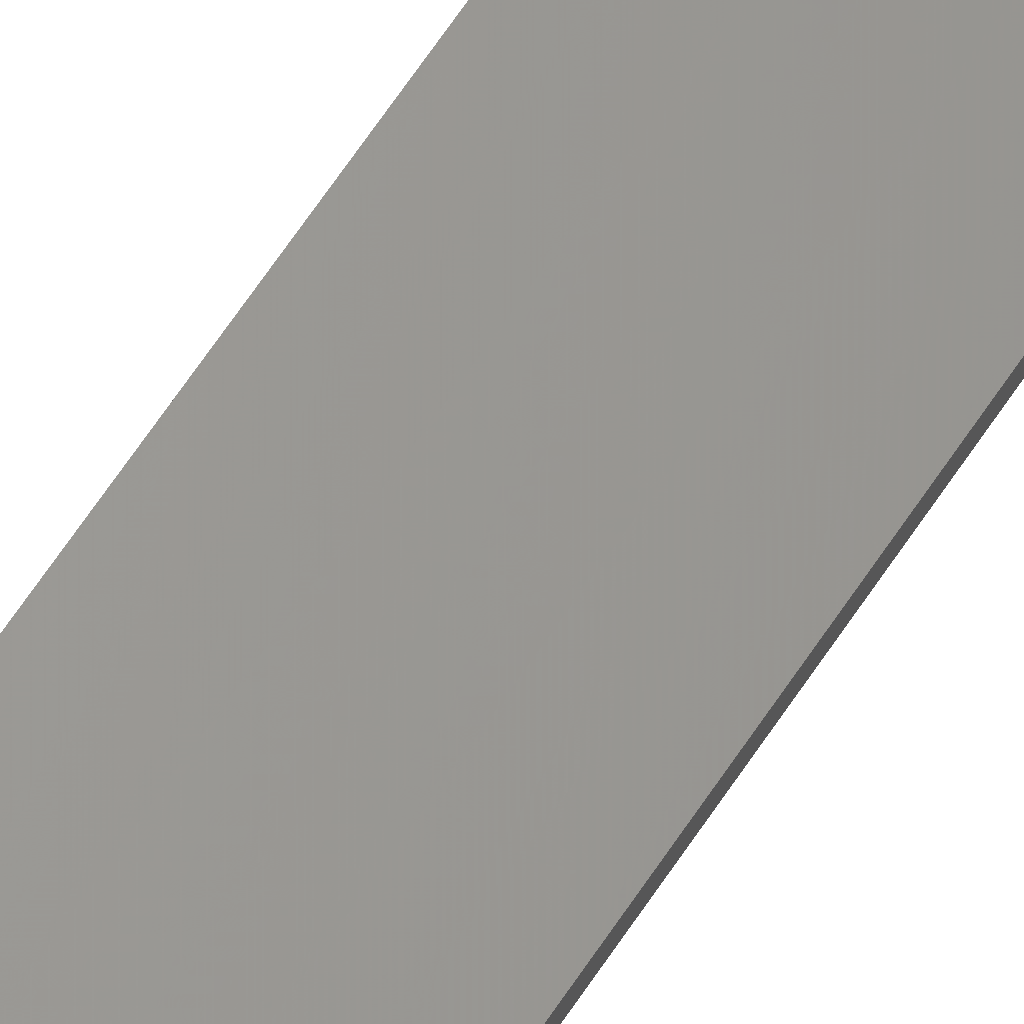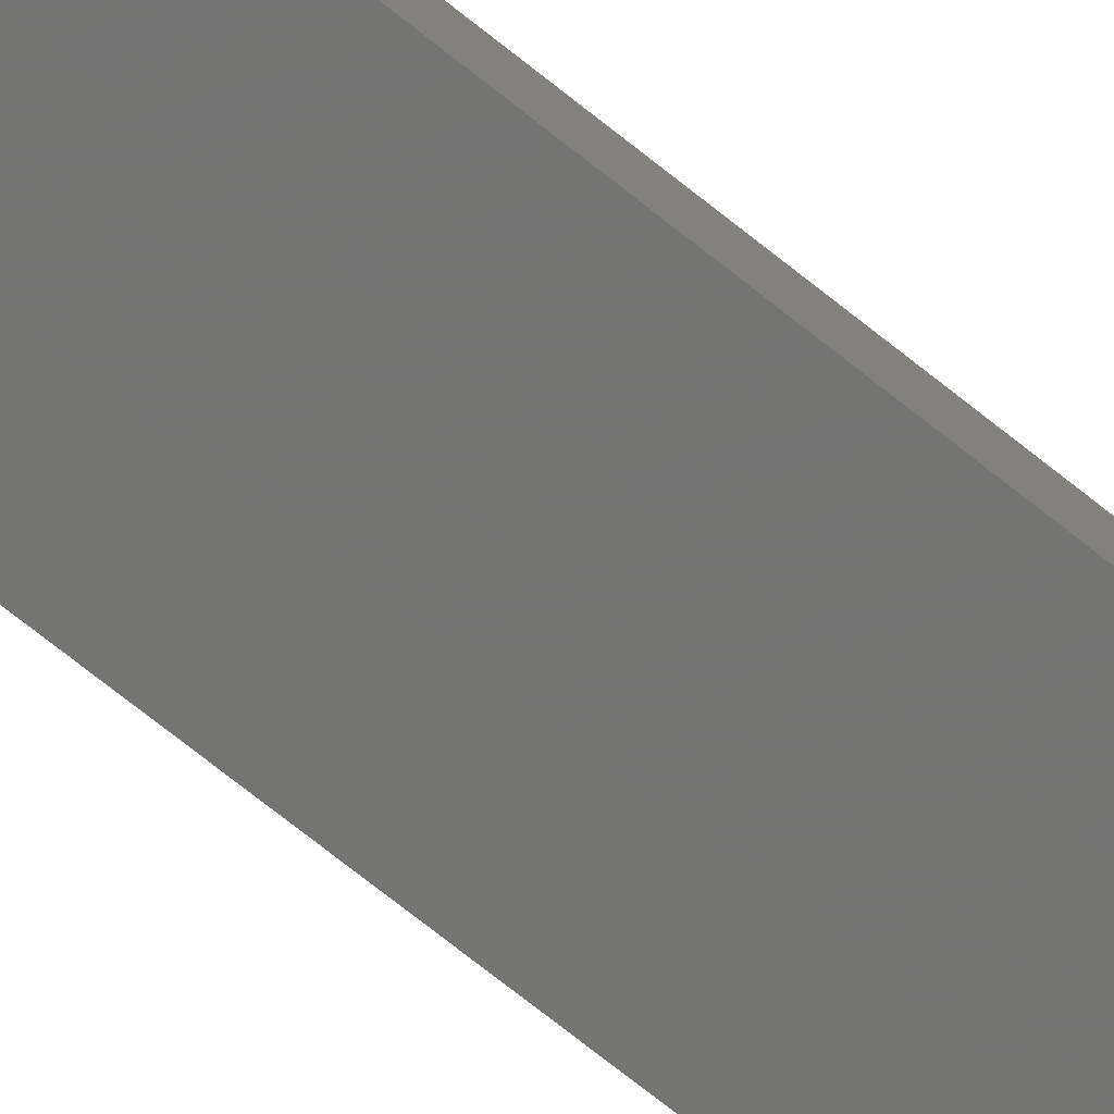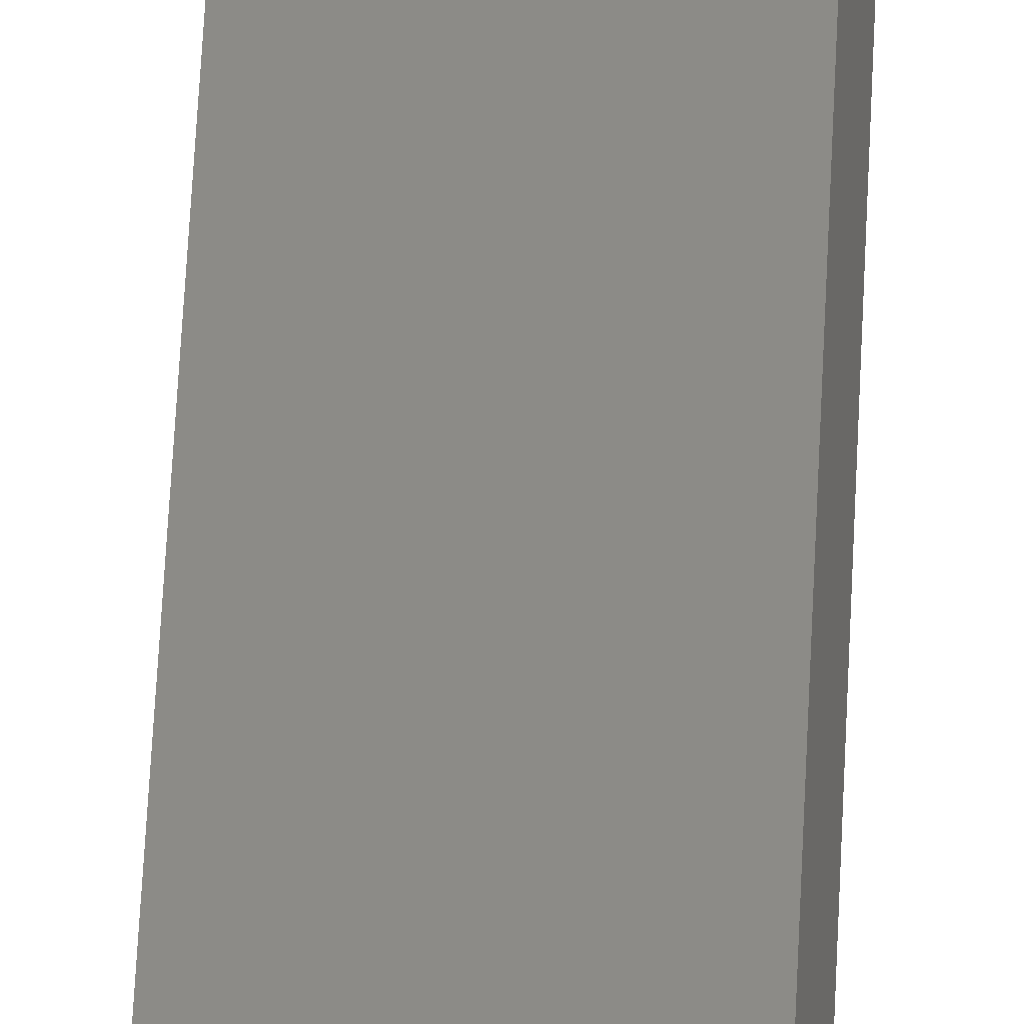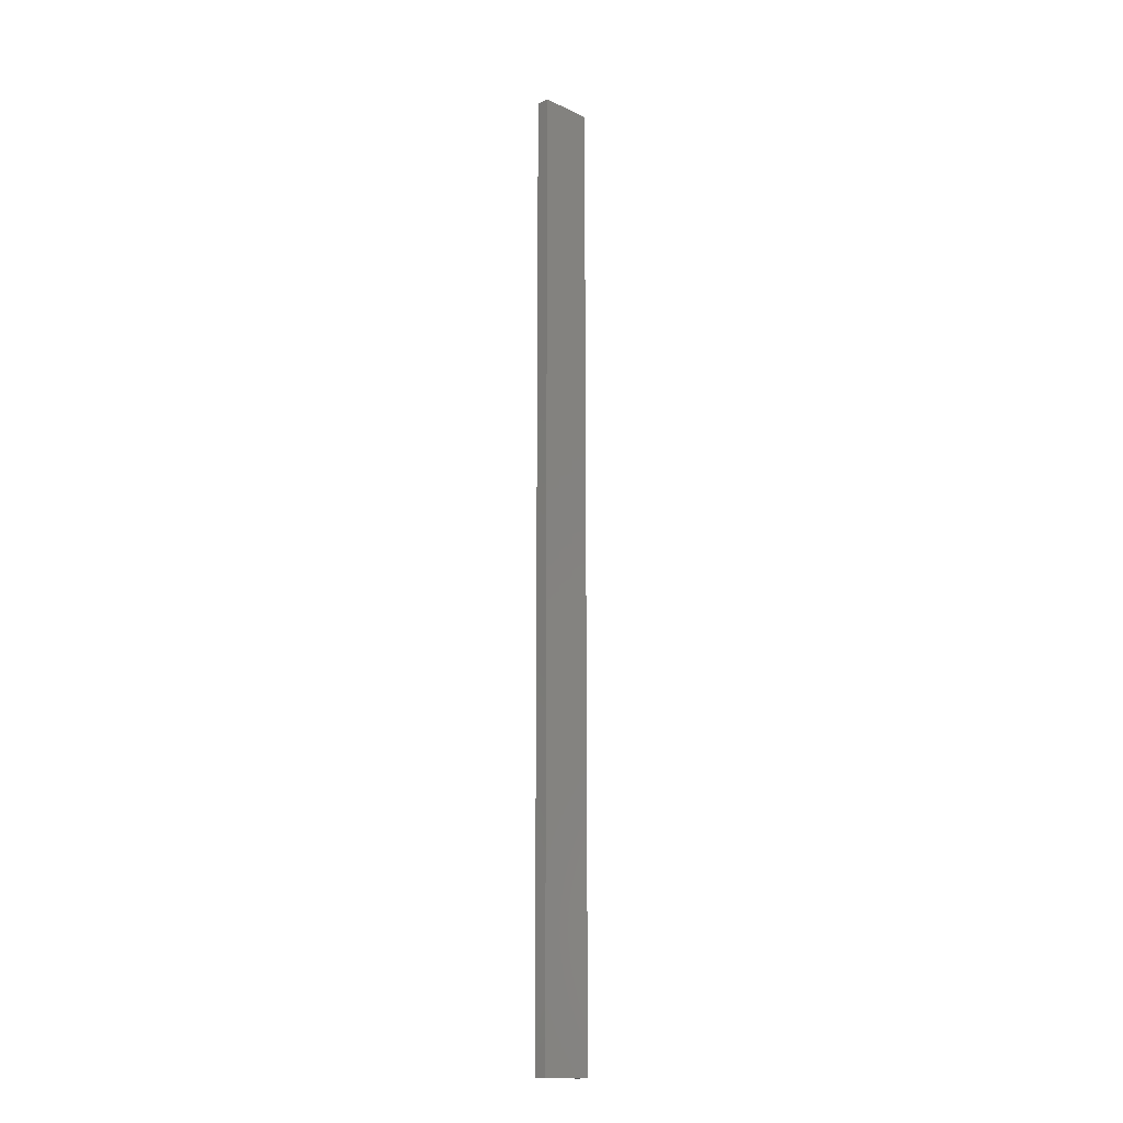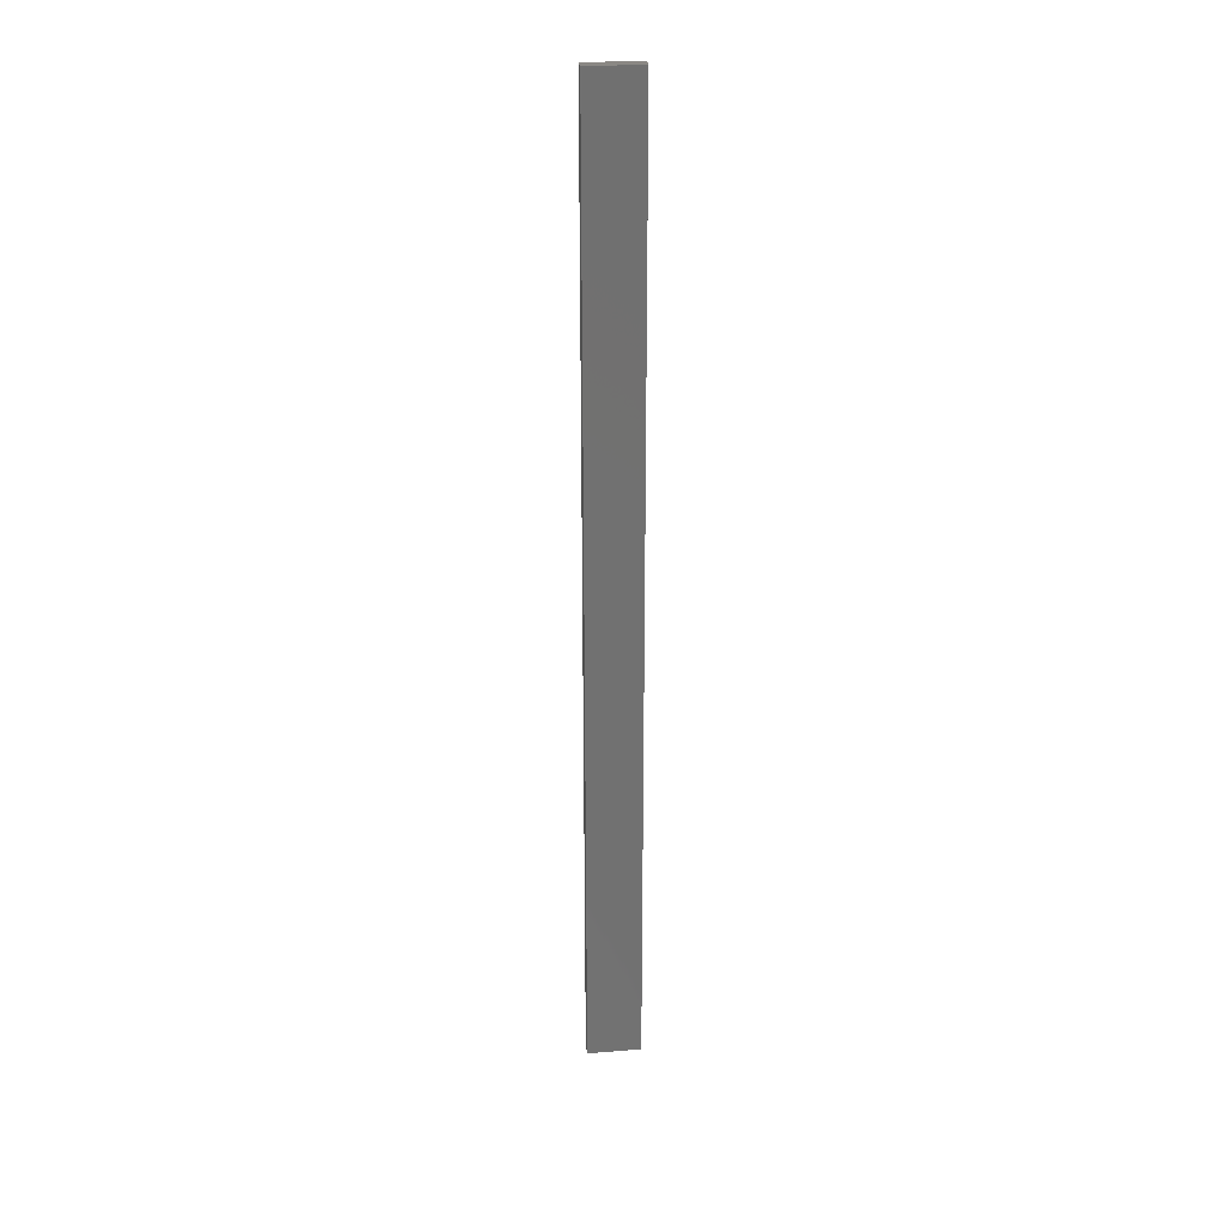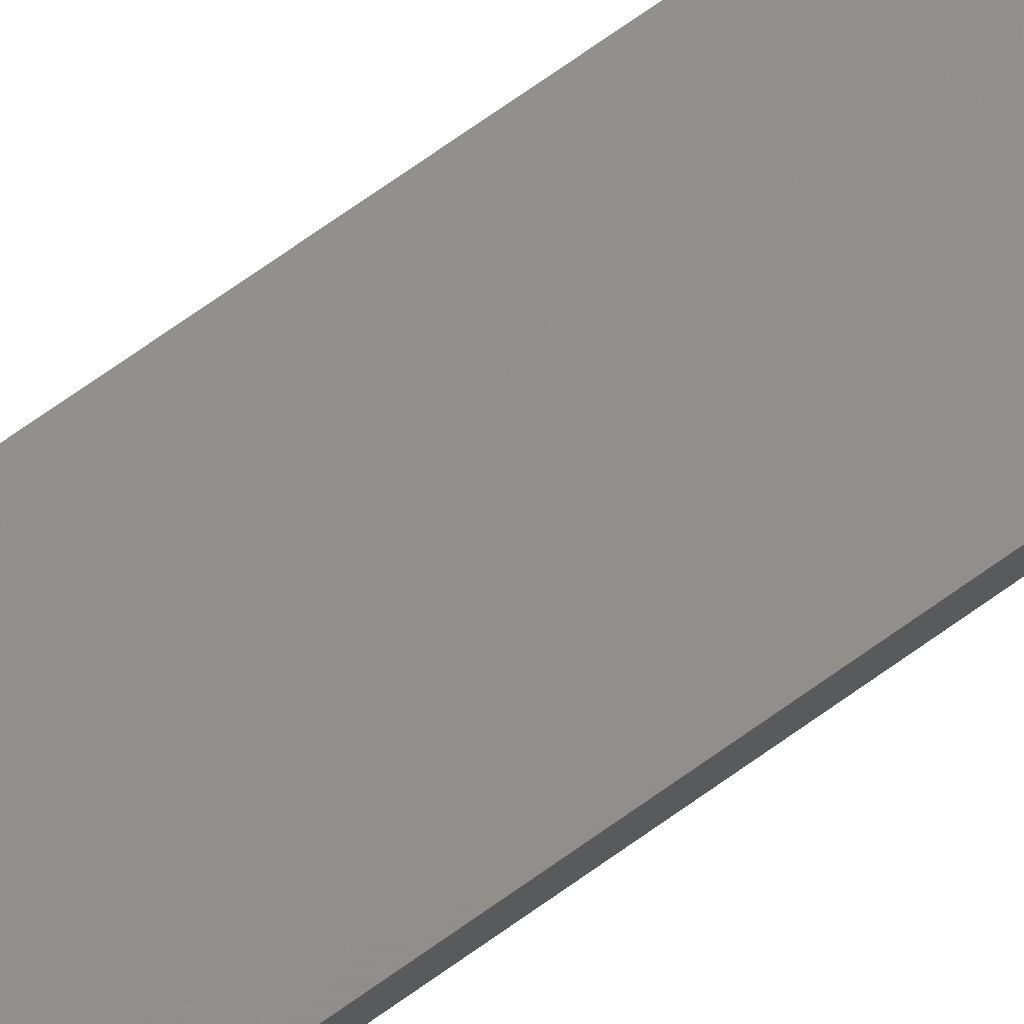
<metadata>
{"format":"stl","ext":"stl","renderer":"f3d","projection":"perspective","resolution":1024,"background":"white","views":[{"elev":59.5,"azim":-147.9,"up":"+Y"},{"elev":-57.1,"azim":47.8,"up":"+Y"},{"elev":43.3,"azim":2.2,"up":"+Y"},{"elev":-15.3,"azim":147.6,"up":"+Z"},{"elev":27.3,"azim":-175.2,"up":"+Z"},{"elev":63.2,"azim":-127.1,"up":"+Y"}]}
</metadata>
<code>
# stl→obj: 16 verts, 28 faces
v 19.02 -2.405 -52.14
v 18.96 -2.419 -52.14
v 18.96 -2.419 -55.73
v 19.02 -2.405 -55.73
v 19.09 -2.391 -52.14
v 19.09 -2.391 -55.73
v 19.15 -2.377 -52.14
v 19.15 -2.377 -55.73
v 19.14 -2.328 -52.14
v 19.14 -2.328 -55.73
v 18.95 -2.37 -55.73
v 18.95 -2.37 -52.14
v 19.01 -2.356 -55.73
v 19.01 -2.356 -52.14
v 19.08 -2.342 -52.14
v 19.08 -2.342 -55.73
f 1 2 3
f 1 3 4
f 5 4 6
f 5 1 4
f 7 6 8
f 7 5 6
f 9 7 8
f 9 8 10
f 11 12 13
f 12 14 13
f 13 15 16
f 14 15 13
f 16 9 10
f 15 9 16
f 12 11 3
f 2 12 3
f 9 15 7
f 15 5 7
f 14 1 15
f 15 1 5
f 12 2 14
f 14 2 1
f 16 10 8
f 6 16 8
f 4 13 16
f 4 16 6
f 3 11 13
f 3 13 4

</code>
